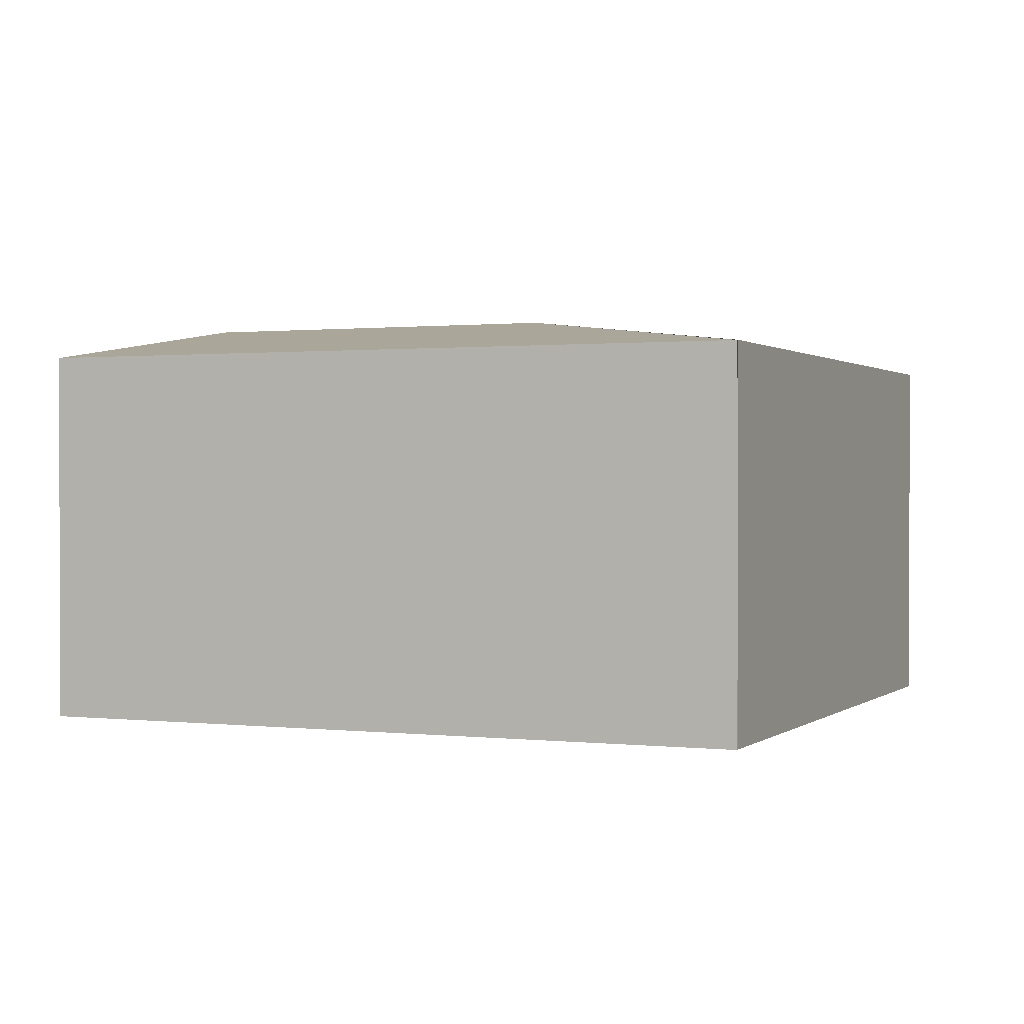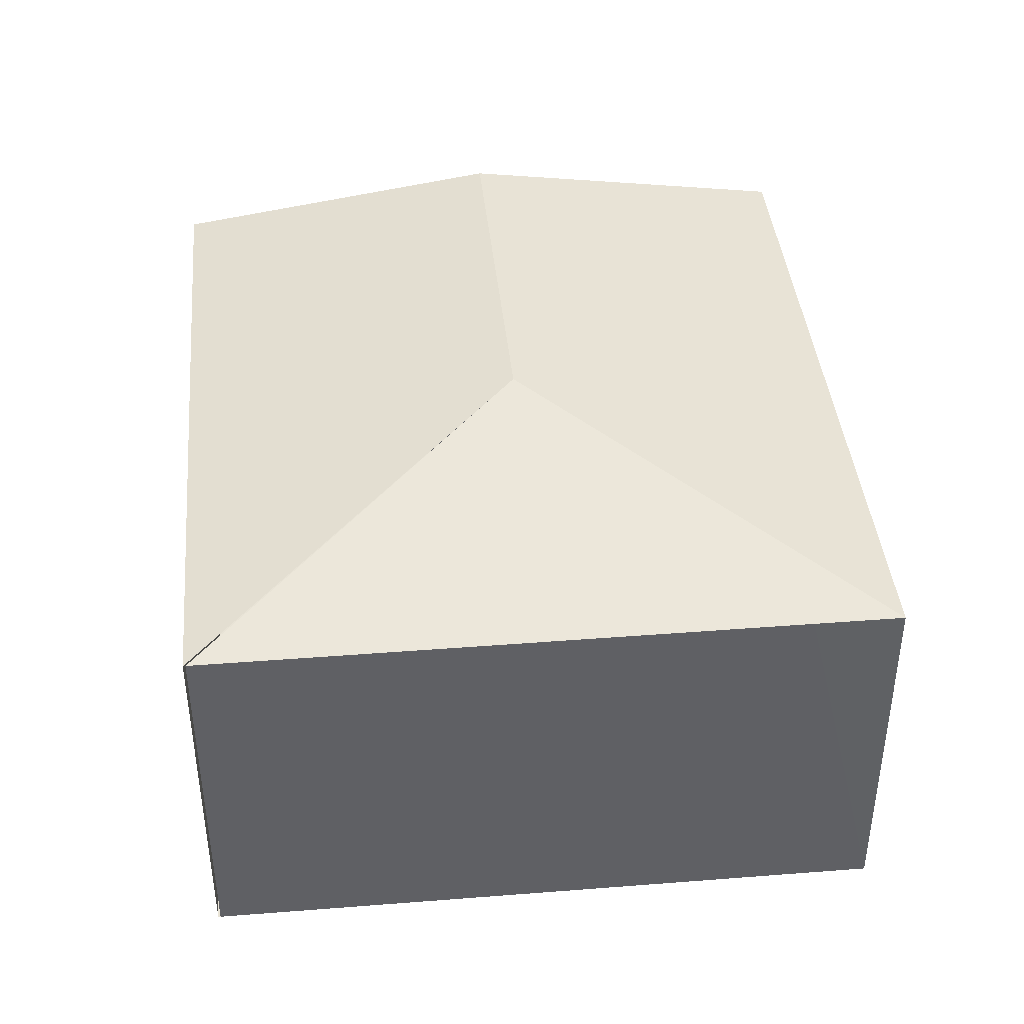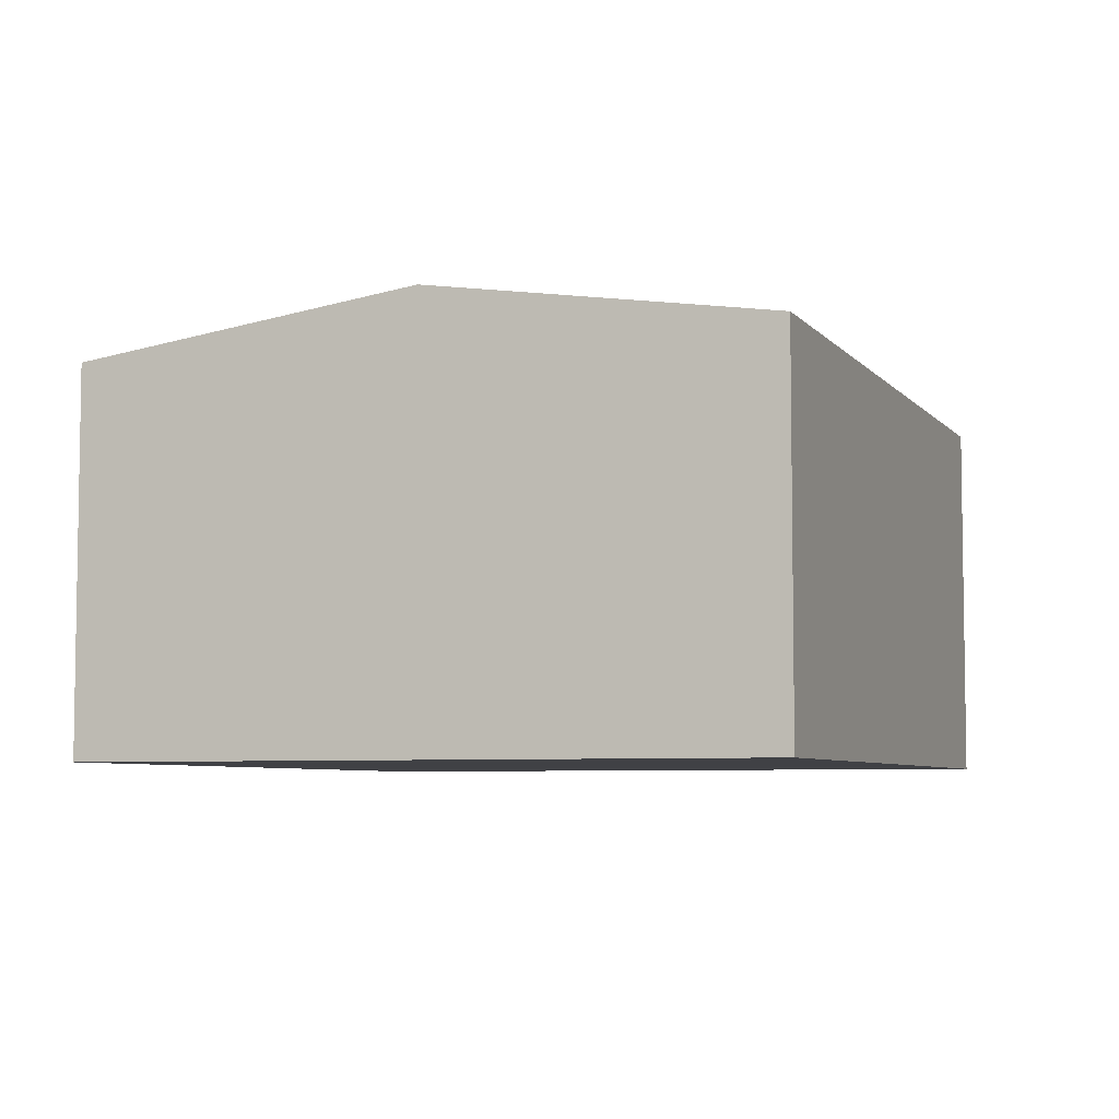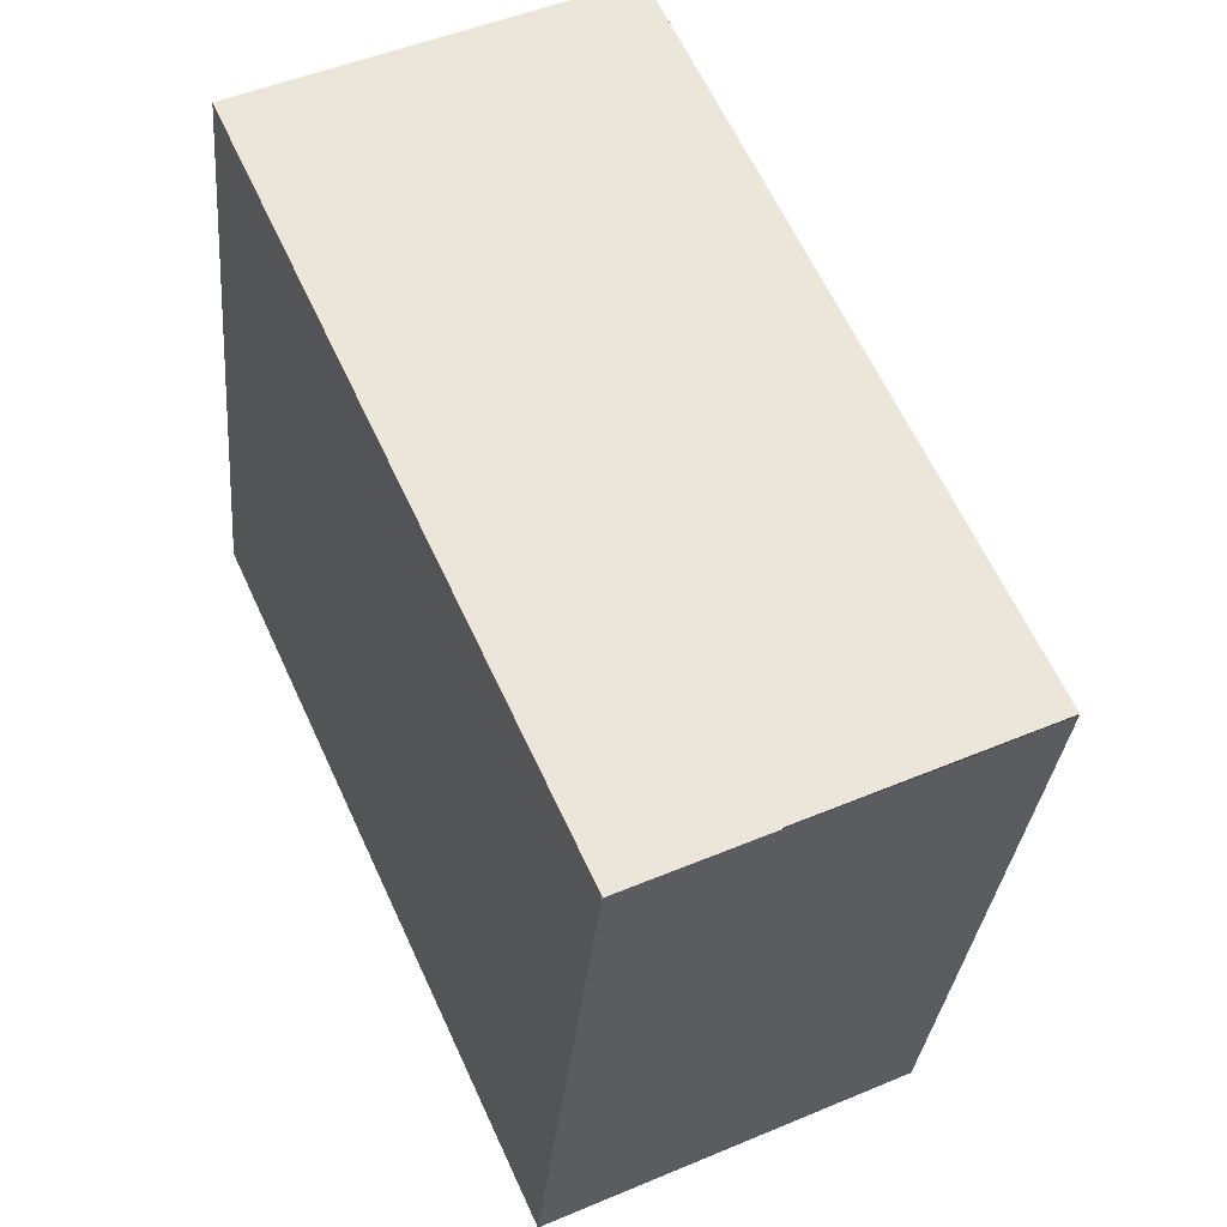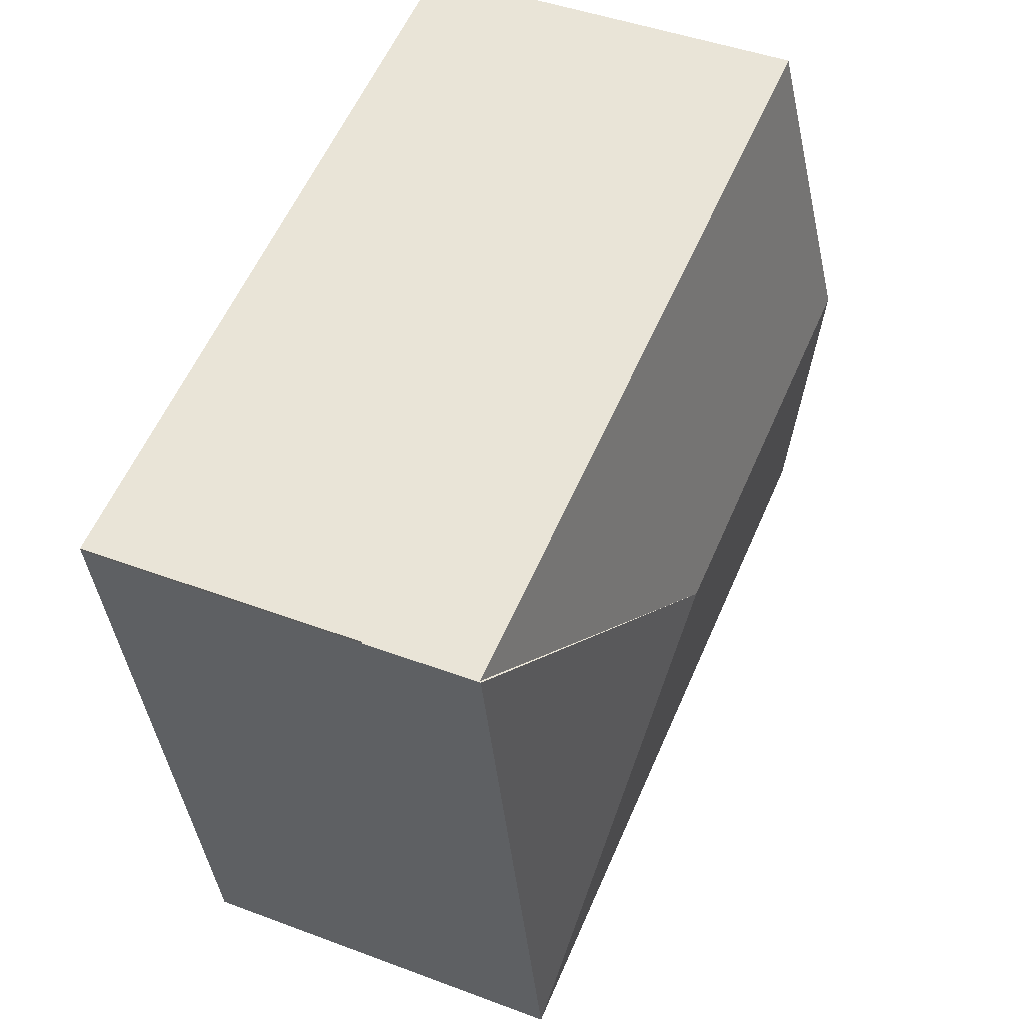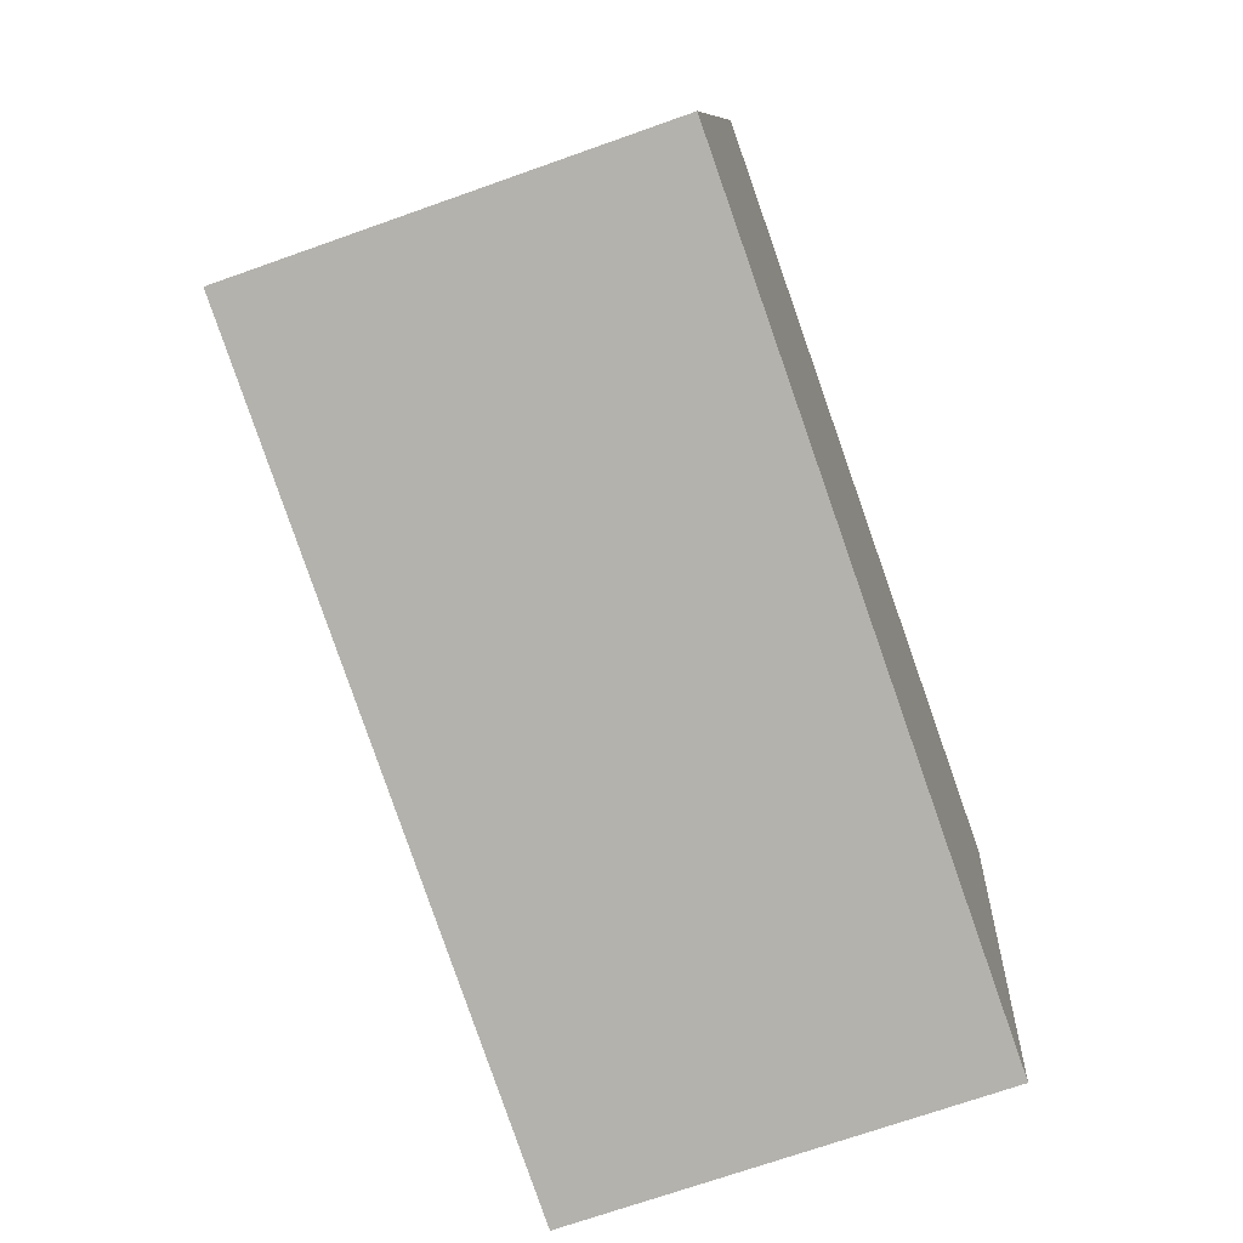
<metadata>
{"format":"obj","ext":"obj","renderer":"f3d","projection":"perspective","resolution":1024,"background":"white","views":[{"elev":0.7,"azim":34.9,"up":"+Y"},{"elev":41.4,"azim":96.2,"up":"+Y"},{"elev":-5.8,"azim":-57.8,"up":"+Y"},{"elev":48.9,"azim":64.9,"up":"+Z"},{"elev":44.5,"azim":113.7,"up":"+Z"},{"elev":-69.3,"azim":-70.3,"up":"+Z"}]}
</metadata>
<code>
v  4.88 2.446 -0.44
v  3.021 2.766 1.655
v  5.667 2.446 3.388
v  4.764 2.446 -1.007
v  0.473 2.766 2.193
v  0 2.446 1.498e-16
v  0.943 2.448 4.376
v  5.67 2.444 3.404
v  4.764 6.166e-17 -1.007
v  0 0 0
v  0.473 -1.343e-16 2.193
v  0.943 -2.68e-16 4.376
v  5.67 -2.084e-16 3.404
v  4.88 2.694e-17 -0.44
v  5.667 -2.075e-16 3.388
g defaultobject
f 1 2 3
f 2 1 4
f 5 4 6
f 4 5 2
f 7 2 5
f 2 7 8
f 9 6 4
f 6 9 10
f 10 5 6
f 5 10 7
f 7 10 11
f 7 11 12
f 12 8 7
f 8 12 13
f 1 9 4
f 9 1 3
f 9 3 14
f 14 3 15
f 11 13 12
f 13 11 10
f 13 10 14
f 14 10 9
f 13 14 15

</code>
